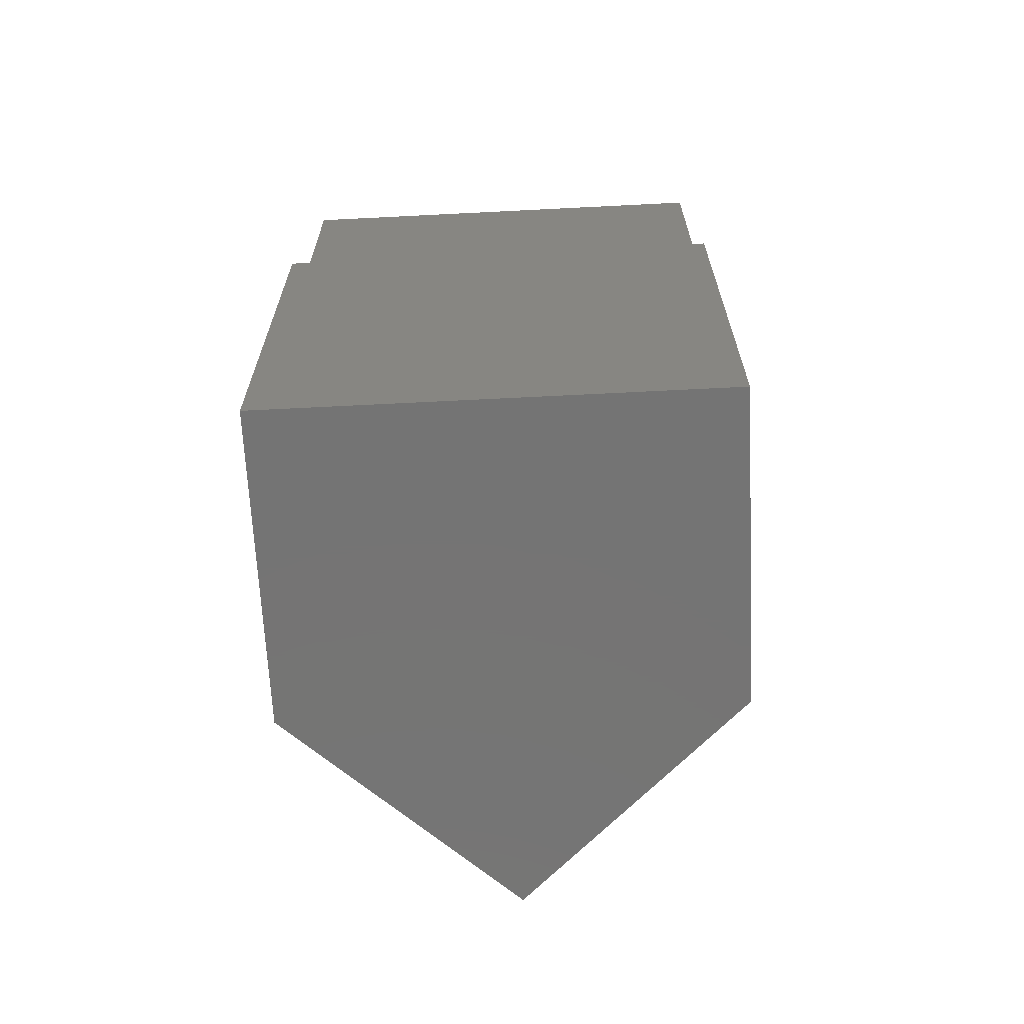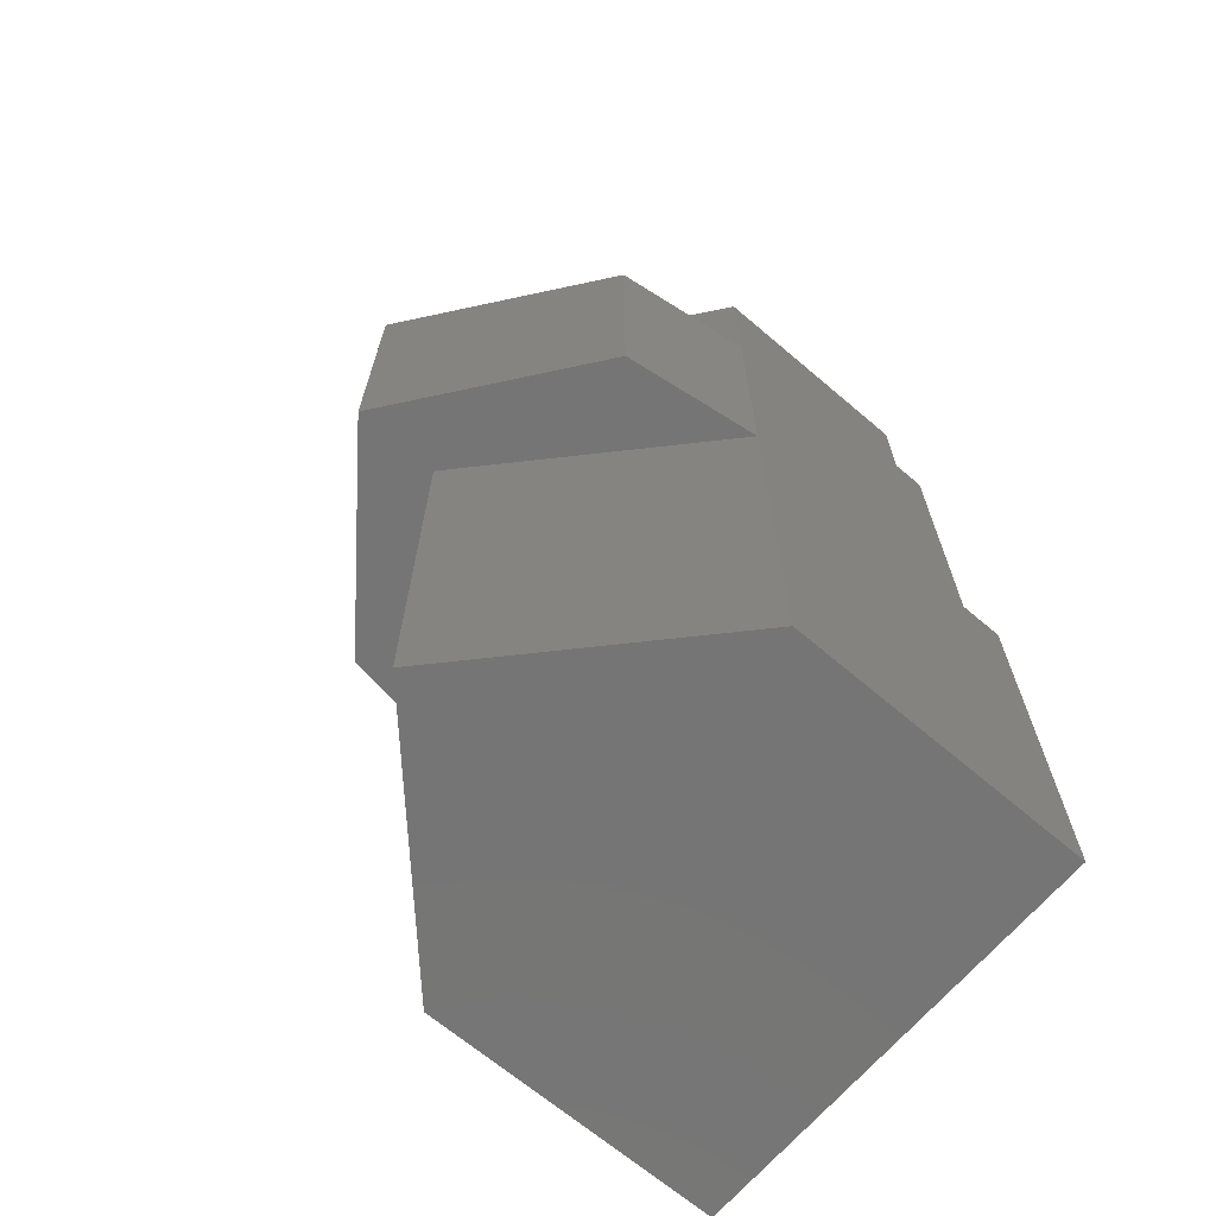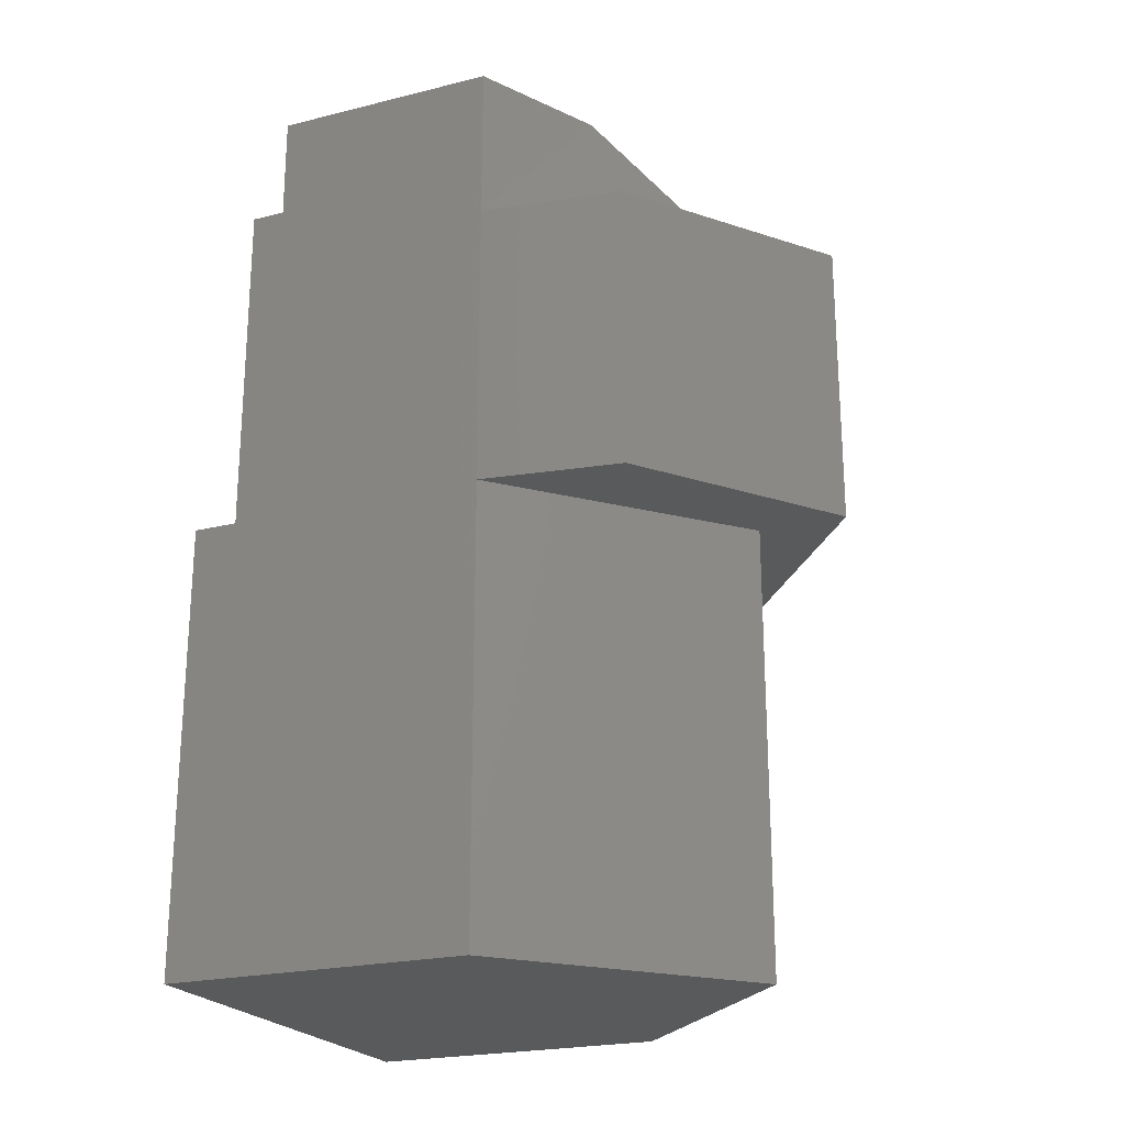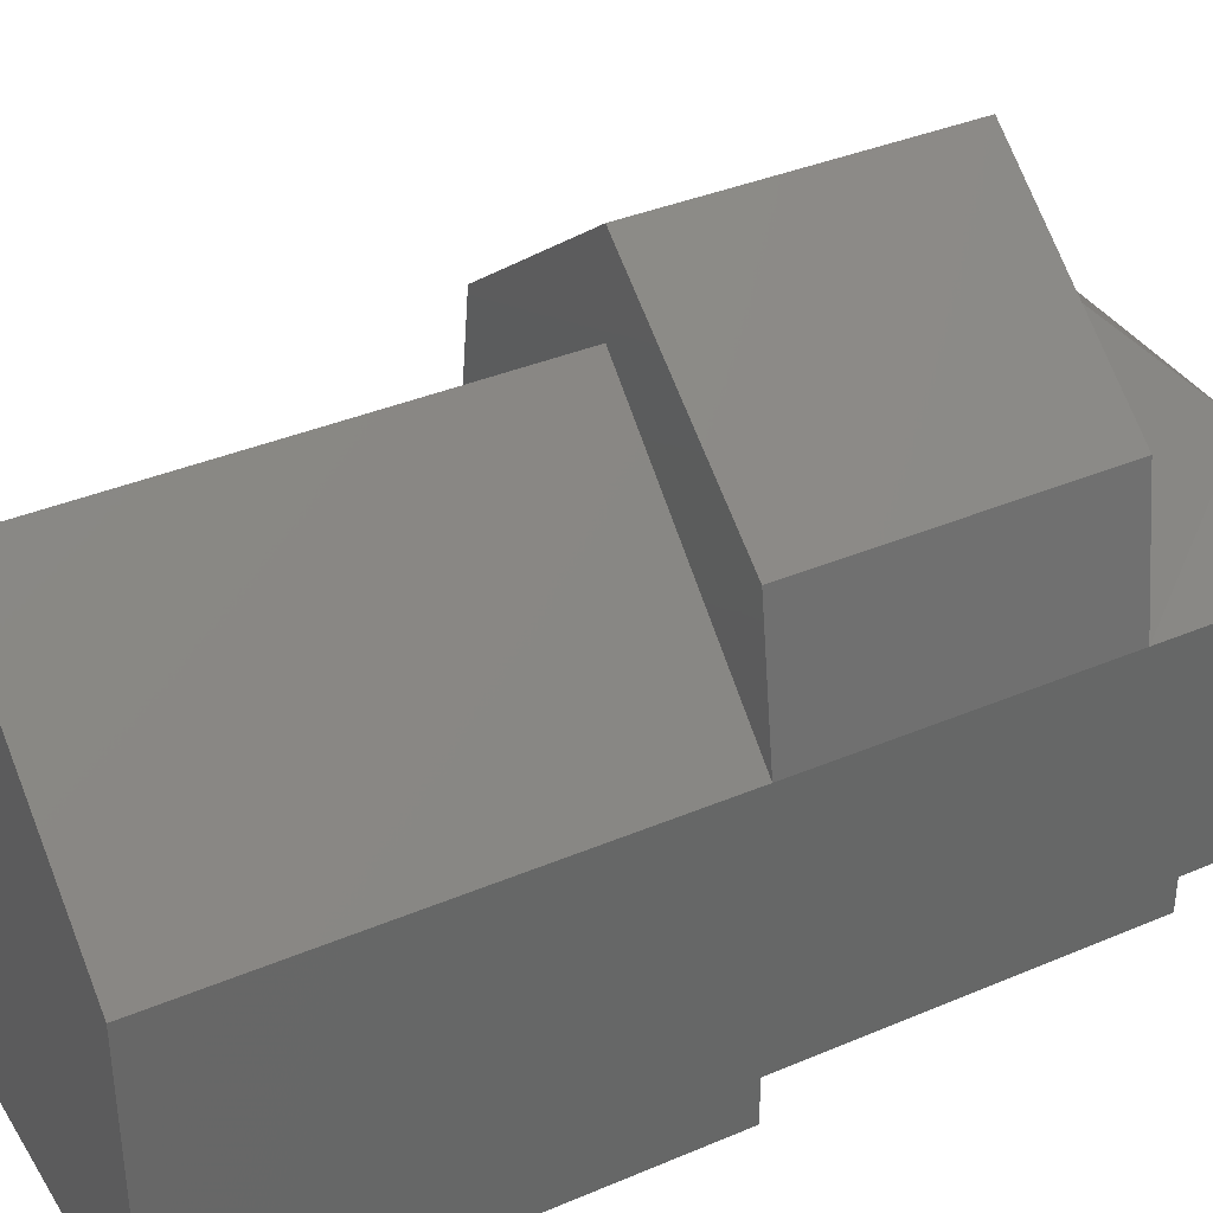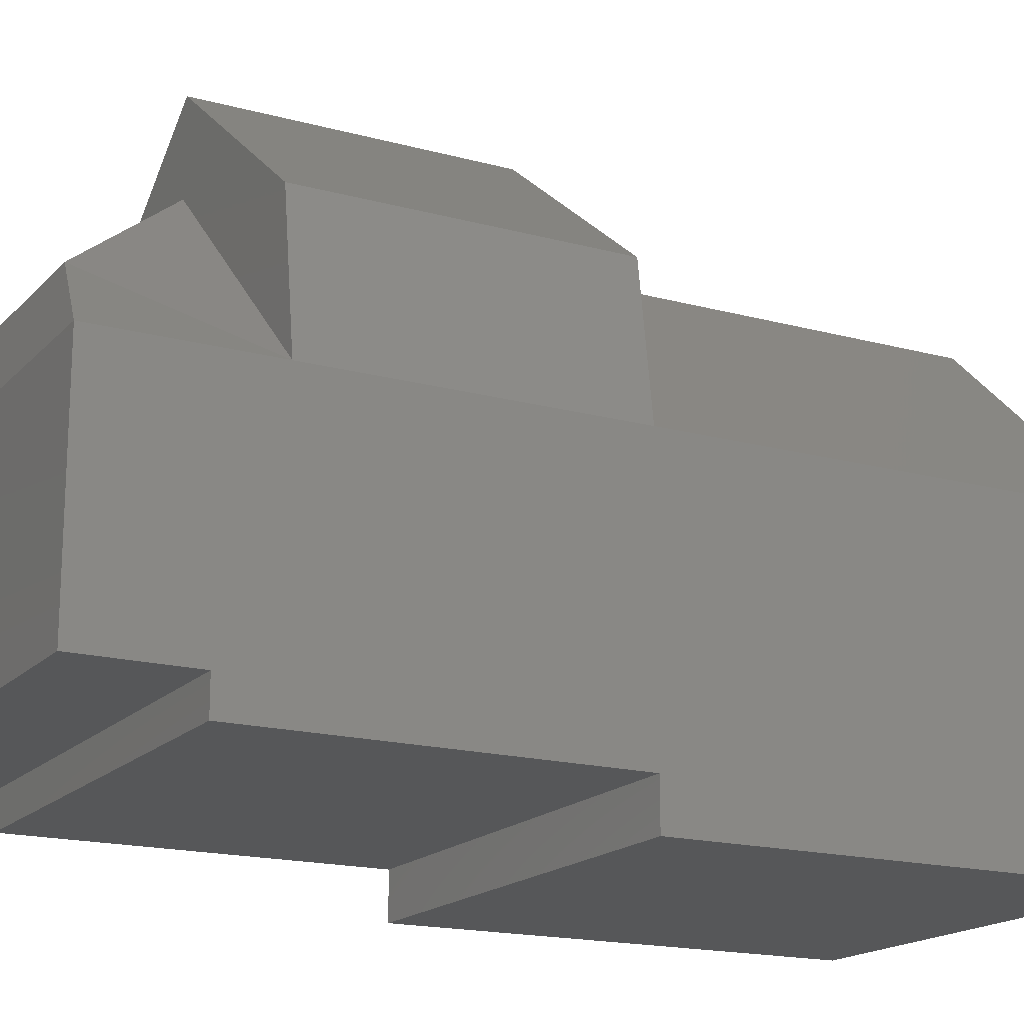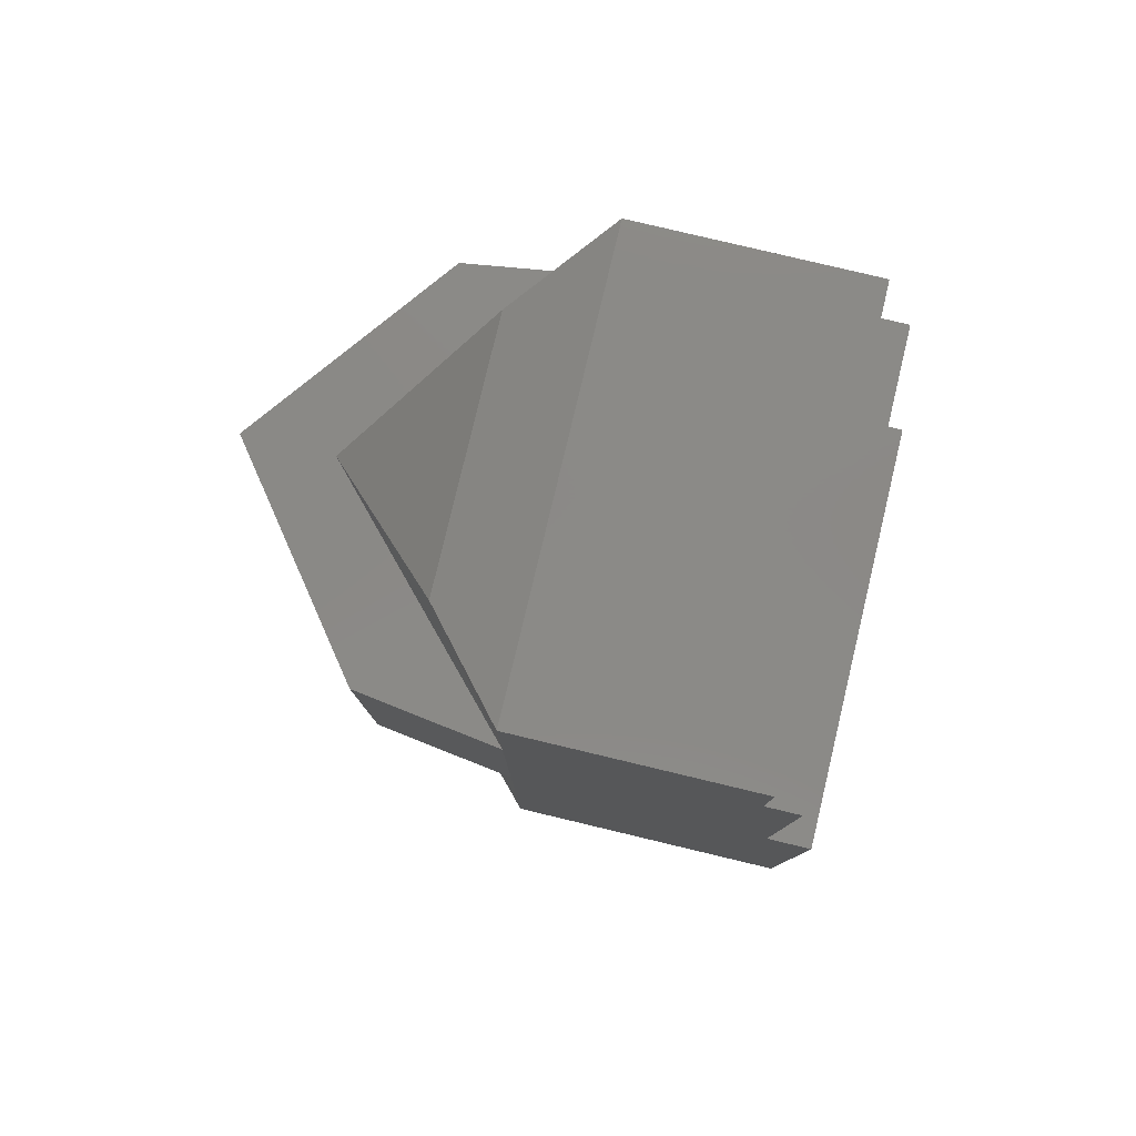
<metadata>
{"format":"stl","ext":"stl","renderer":"f3d","projection":"perspective","resolution":1024,"background":"white","views":[{"elev":-66.7,"azim":-177.1,"up":"+Y"},{"elev":-67.6,"azim":49.6,"up":"+Y"},{"elev":-22.6,"azim":-66.9,"up":"+Y"},{"elev":37.1,"azim":61.3,"up":"+Z"},{"elev":-17.4,"azim":-118.4,"up":"+Z"},{"elev":79.9,"azim":103.4,"up":"+Y"}]}
</metadata>
<code>
# stl→obj: 39 verts, 74 faces
v 7.488e-07 12.65 22.17
v 7.488e-07 12.65 26
v 8.606 12.65 19.42
v 9.5 12.65 13.27
v -1.482e-10 0 1.957
v 9.5 -8.068e-07 1.957
v 9.5 0 0
v -1.482e-10 0 0
v 9.5 -8.068e-07 13.27
v 9.5 -19.47 13.27
v 9.5 -19.47 0
v 9.5 14.94 1.957
v 8.794e-07 14.94 1.957
v 8.794e-07 14.94 3.428
v 9.5 14.94 3.428
v -1.134e-06 -19.47 0
v -1.482e-10 0 22.17
v -1.134e-06 -19.47 22.17
v 8.606 -8.068e-07 19.42
v -1.482e-10 0 26
v 9.5 19.53 13.27
v 5.476 18.54 16.74
v 1.092e-06 18.54 16.74
v 1.147e-06 19.53 13.27
v 9.5 19.53 3.428
v 1.147e-06 19.53 3.428
v -9.5 12.65 13.27
v -8.606 12.65 19.42
v -9.5 1.614e-06 0
v -9.5 8.068e-07 1.957
v -9.5 -19.47 0
v -9.5 -19.47 13.27
v -9.5 1.614e-06 13.27
v -9.5 14.94 1.957
v -9.5 14.94 3.428
v -8.606 8.068e-07 19.42
v -5.476 18.54 16.74
v -9.5 19.53 13.27
v -9.5 19.53 3.428
f 1 2 3
f 1 3 4
f 5 6 7
f 5 7 8
f 7 9 10
f 7 10 11
f 6 9 7
f 12 13 14
f 12 14 15
f 8 7 11
f 8 11 16
f 9 17 18
f 9 18 10
f 11 10 18
f 11 18 16
f 9 19 20
f 9 20 17
f 3 2 20
f 3 20 19
f 6 12 15
f 15 4 9
f 15 9 6
f 13 12 6
f 13 6 5
f 4 3 19
f 4 19 9
f 4 21 22
f 4 22 1
f 22 23 1
f 21 24 23
f 21 23 22
f 24 21 25
f 24 25 26
f 15 14 26
f 15 26 25
f 15 25 21
f 15 21 4
f 1 27 28
f 1 28 2
f 5 8 29
f 5 29 30
f 29 31 32
f 29 32 33
f 30 29 33
f 34 35 14
f 34 14 13
f 8 16 31
f 8 31 29
f 33 32 18
f 33 18 17
f 31 16 18
f 31 18 32
f 33 17 20
f 33 20 36
f 28 36 20
f 28 20 2
f 35 34 30
f 30 33 27
f 30 27 35
f 13 5 30
f 13 30 34
f 27 33 36
f 27 36 28
f 27 1 37
f 27 37 38
f 37 1 23
f 38 37 23
f 38 23 24
f 24 26 39
f 24 39 38
f 35 39 26
f 35 26 14
f 35 27 38
f 35 38 39

</code>
